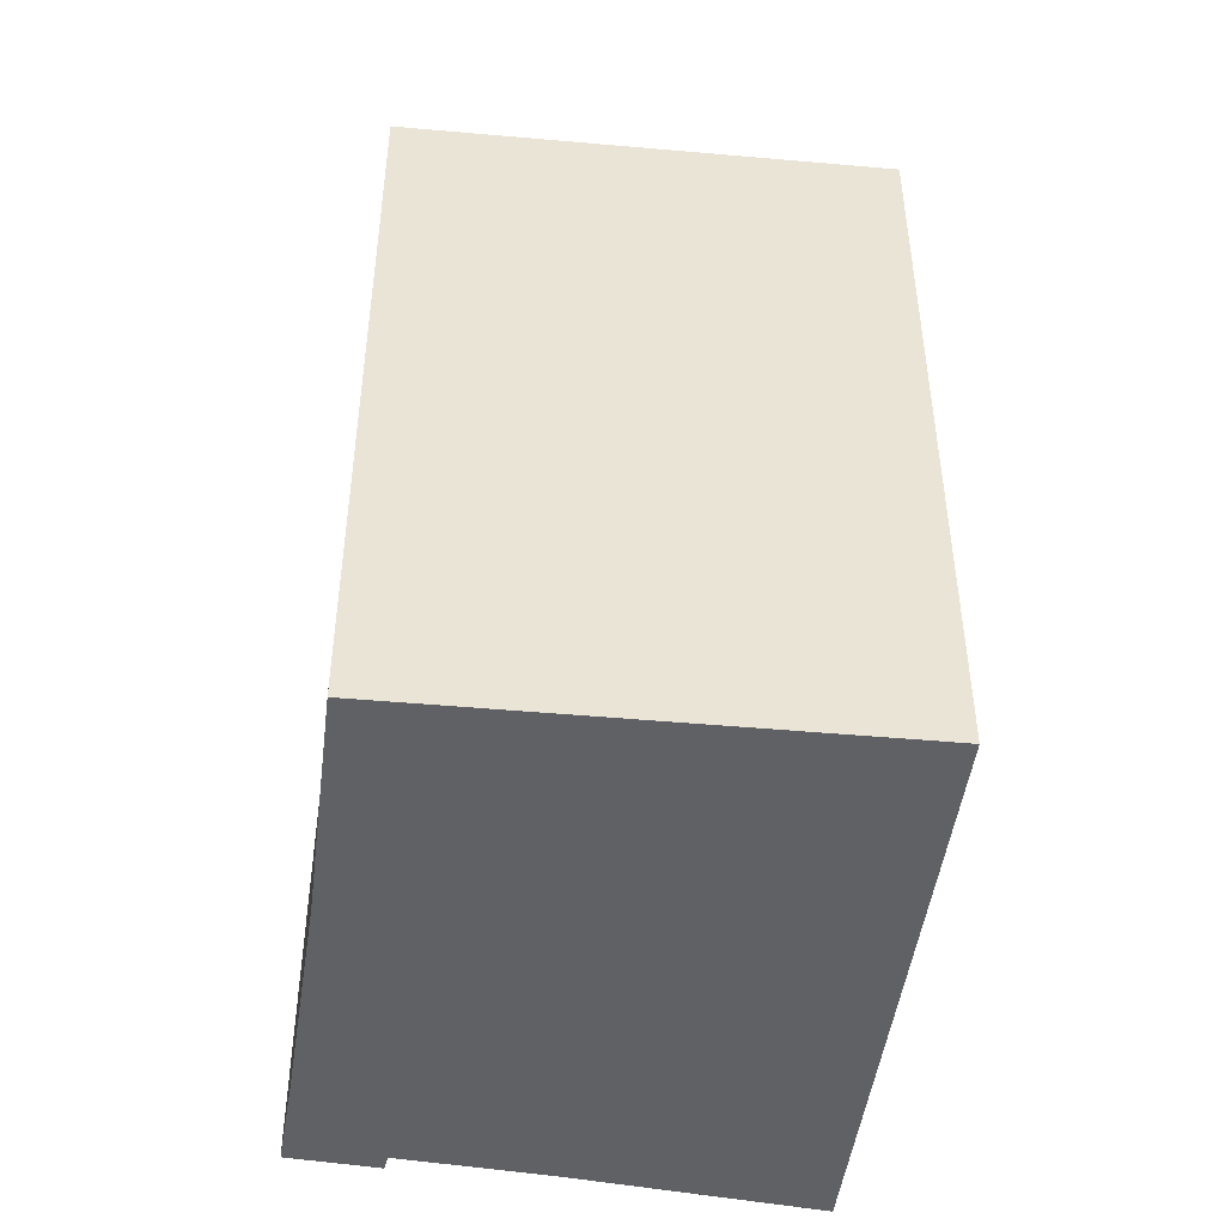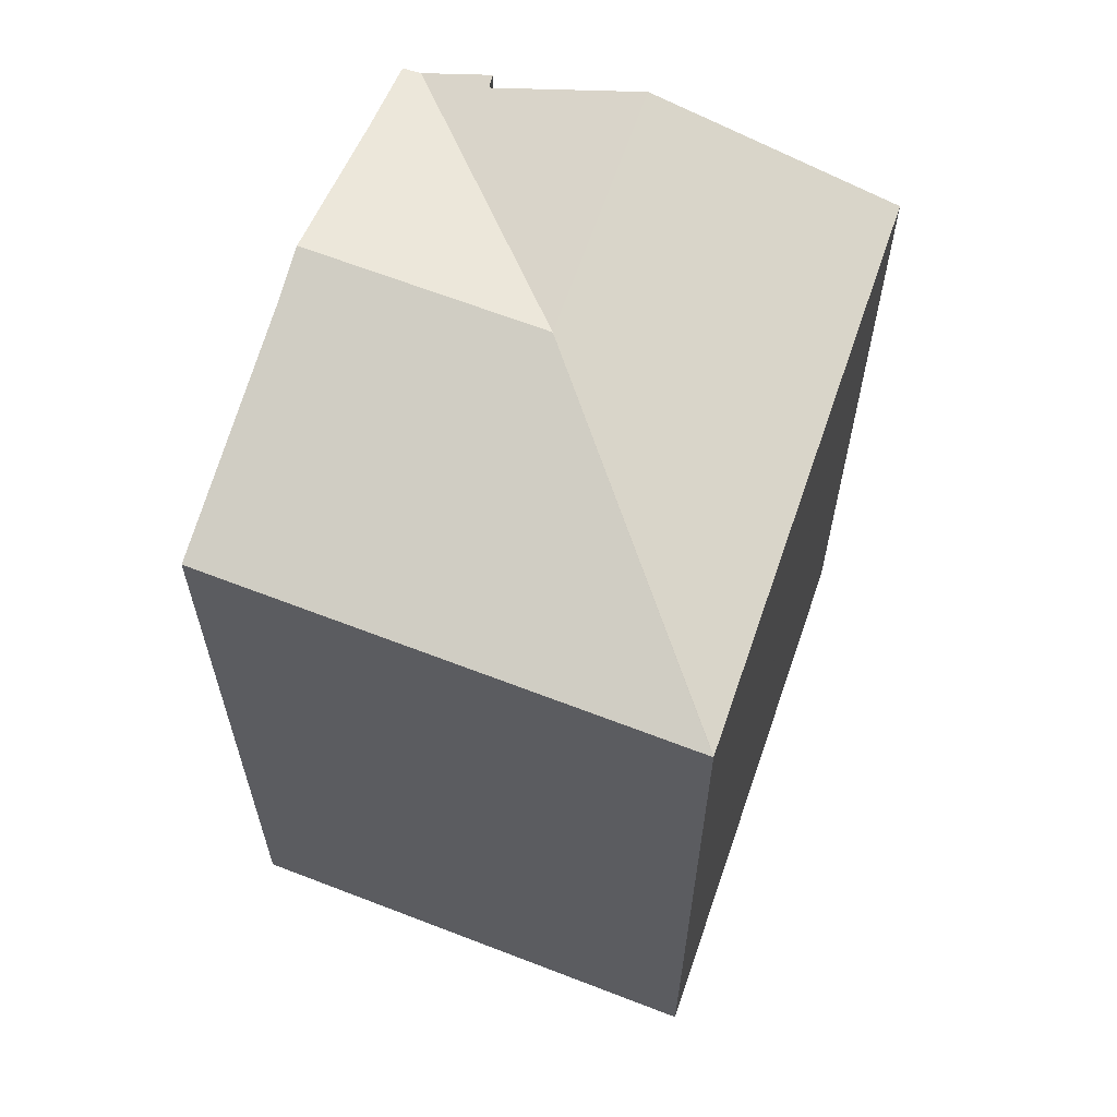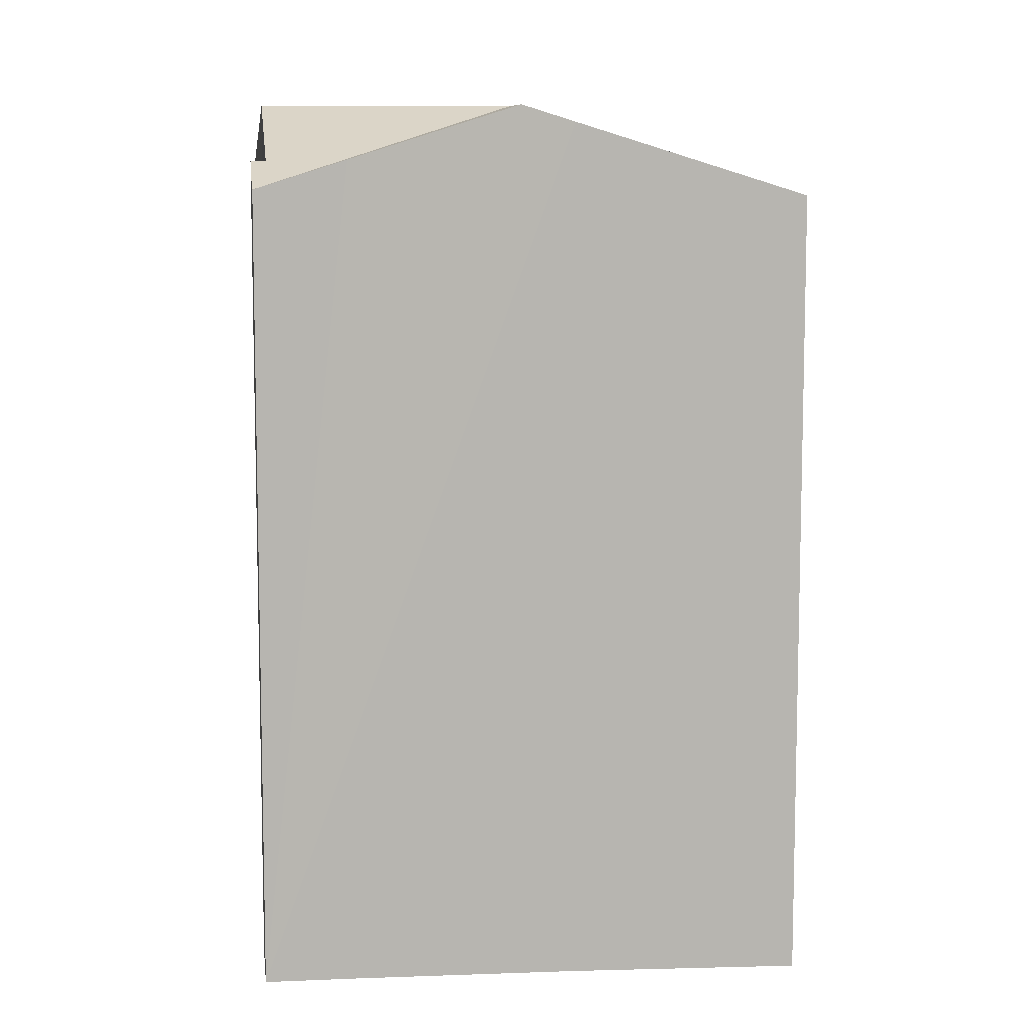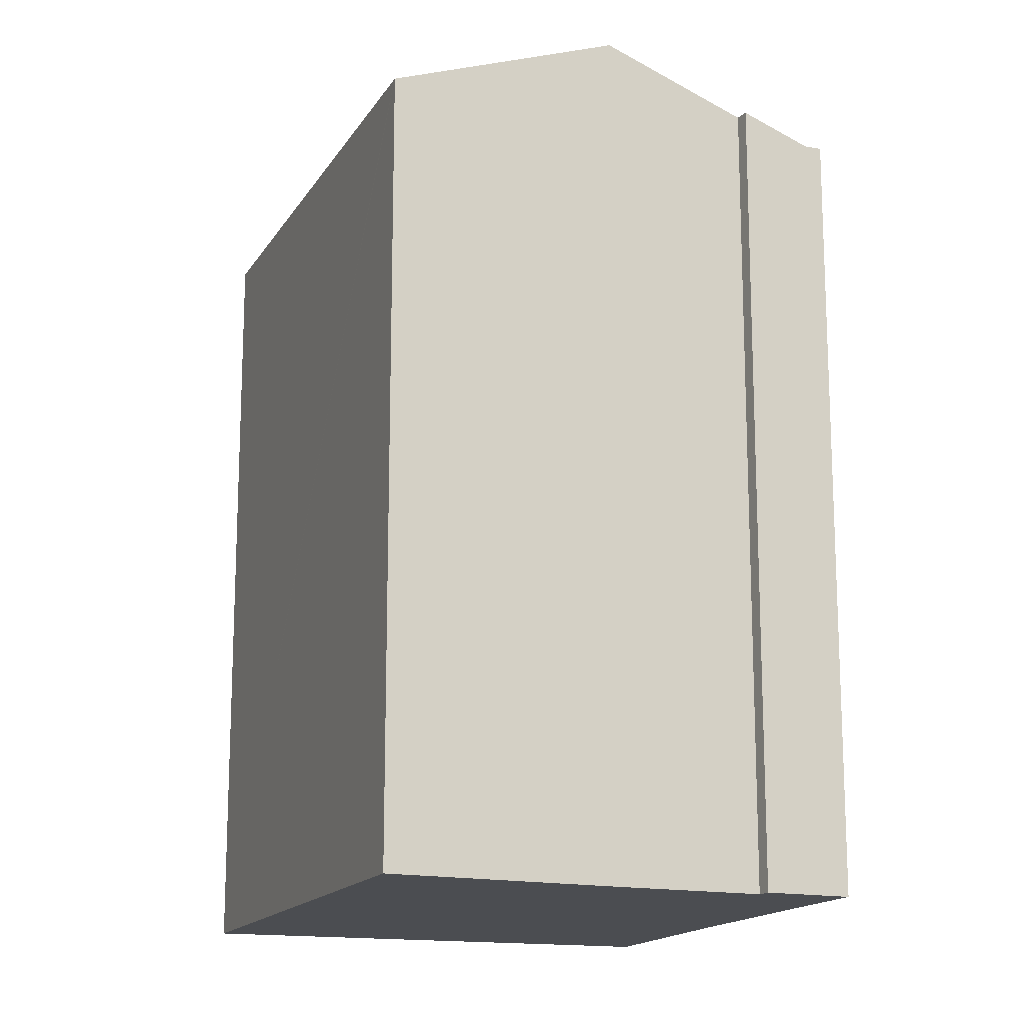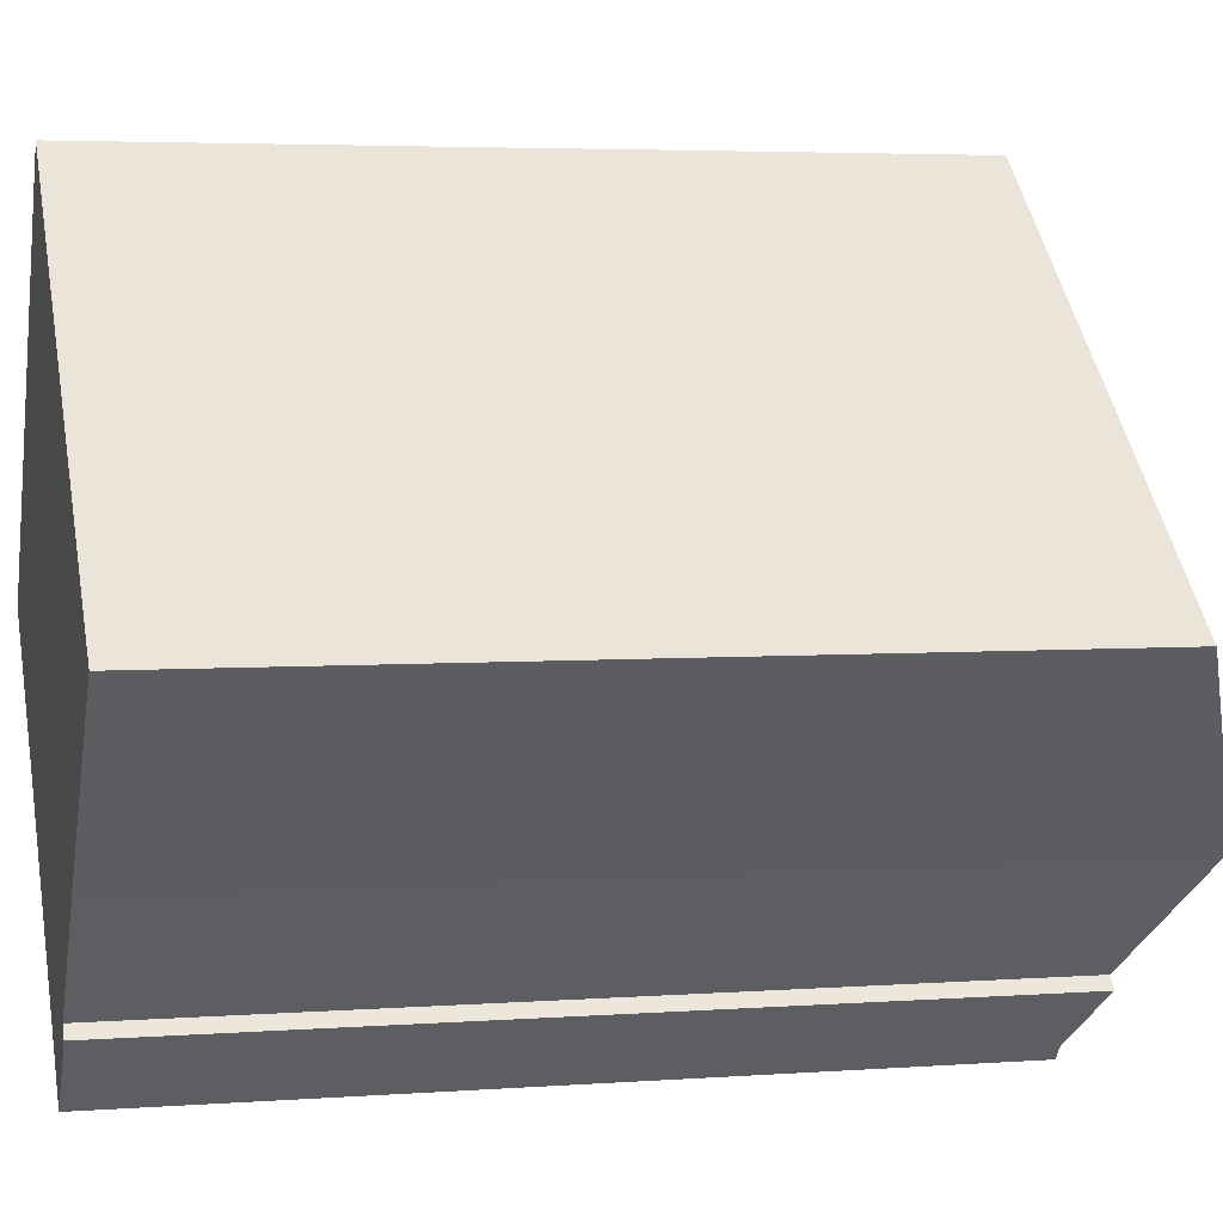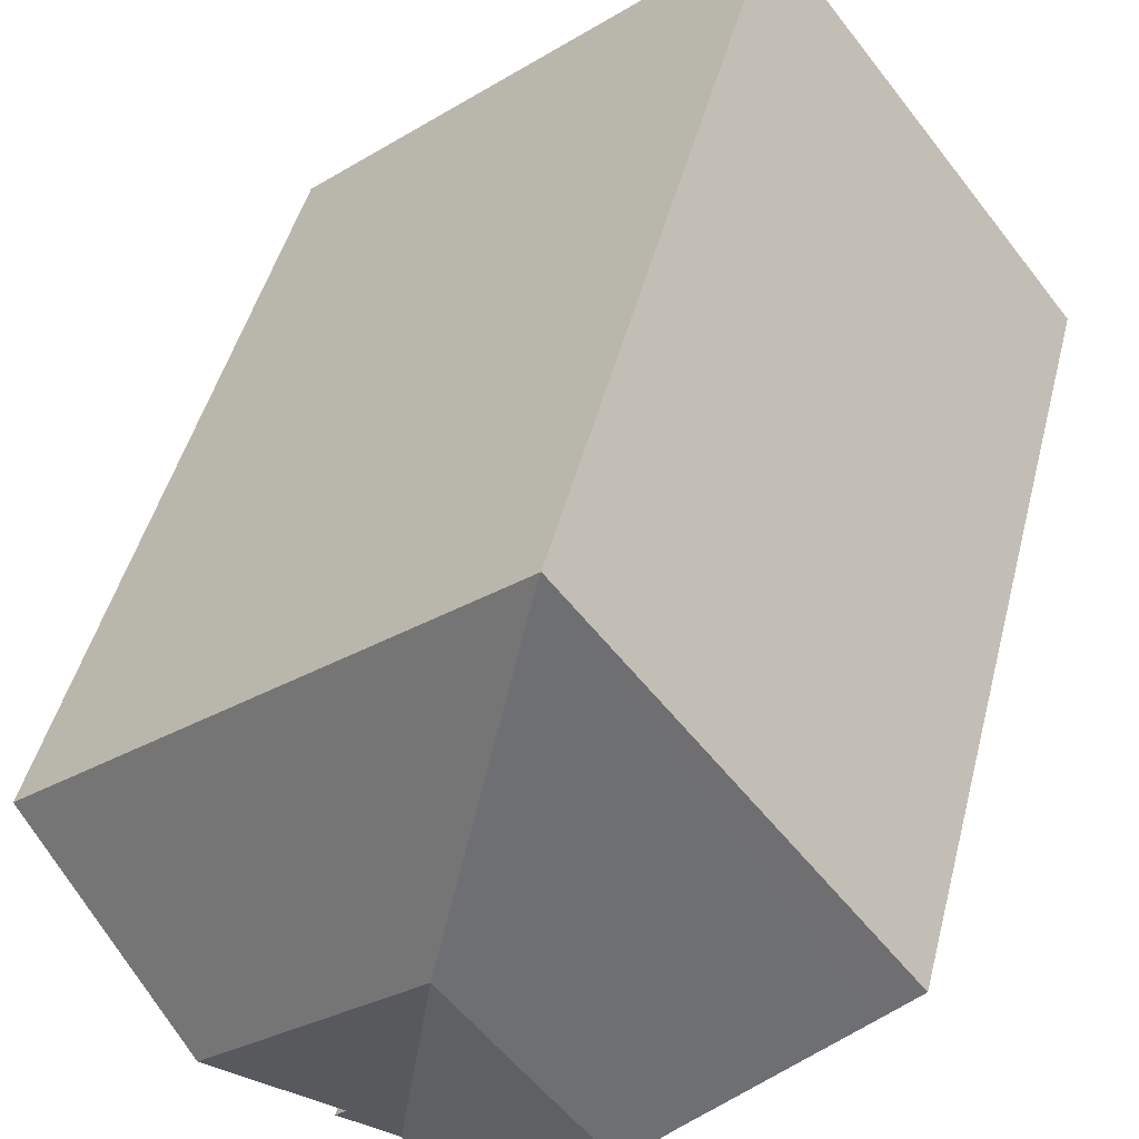
<metadata>
{"format":"obj","ext":"obj","renderer":"f3d","projection":"perspective","resolution":1024,"background":"white","views":[{"elev":-48.9,"azim":-57.6,"up":"+Y"},{"elev":64.5,"azim":-30.6,"up":"+Y"},{"elev":9.2,"azim":-144.7,"up":"+Y"},{"elev":-15.8,"azim":109.3,"up":"+Y"},{"elev":4.3,"azim":76.3,"up":"+Z"},{"elev":45.9,"azim":-166.0,"up":"+Z"}]}
</metadata>
<code>
v  7.868 18.98 0.183
v  9.989 17.79 -5.918
v  9.178 17.21 -7.296
v  10.21 17.78 -6.154
v  12.13 18.95 -3.571
v  12.19 18.98 -3.512
v  8.914 17.22 -7.586
v  7.445 17.84 -6.273
v  4.688 18.98 -3.882
v  3.82 18.62 -3.13
v  6.446 17.07 8.24
v  0.761 17.38 -0.623
v  0 17.07 1.045e-15
v  6.459 17.08 8.229
v  15.54 17.22 -0.049
v  15.78 17.08 0.262
v  15.81 17.08 0.235
v  8.302 17.08 6.654
v  10.21 3.768e-16 -6.154
v  8.914 4.645e-16 -7.586
v  9.178 4.468e-16 -7.296
v  12.13 2.187e-16 -3.571
v  15.81 -1.439e-17 0.235
v  15.54 3e-18 -0.049
v  12.19 2.15e-16 -3.512
v  9.989 3.624e-16 -5.918
v  7.445 3.841e-16 -6.273
v  3.82 1.917e-16 -3.13
v  4.688 2.377e-16 -3.882
v  0 0 0
v  0.761 3.815e-17 -0.623
v  6.446 -5.046e-16 8.24
v  6.459 -5.039e-16 8.229
v  8.302 -4.074e-16 6.654
v  15.78 -1.604e-17 0.262
g defaultobject
f 1 2 3
f 4 3 2
f 5 2 1
f 6 5 1
f 7 1 3
f 1 7 8
f 1 8 9
f 10 1 9
f 1 10 11
f 11 10 12
f 11 12 13
f 1 11 14
f 15 16 17
f 16 15 18
f 18 15 6
f 18 6 14
f 14 6 1
f 19 3 4
f 3 19 7
f 7 19 20
f 20 19 21
f 15 5 6
f 5 15 22
f 22 15 17
f 22 17 23
f 22 23 24
f 22 24 25
f 22 2 5
f 2 22 26
f 20 8 7
f 8 20 9
f 9 20 10
f 10 20 27
f 10 27 28
f 28 27 29
f 28 12 10
f 12 28 13
f 13 28 30
f 30 28 31
f 30 11 13
f 11 30 32
f 11 18 14
f 18 11 32
f 18 32 16
f 16 32 17
f 17 32 23
f 23 32 33
f 23 33 34
f 23 34 35
f 26 4 2
f 4 26 19
f 30 33 32
f 33 30 34
f 34 30 35
f 35 30 23
f 23 30 24
f 24 30 25
f 25 30 22
f 22 30 26
f 26 30 31
f 26 31 28
f 26 28 29
f 26 29 27
f 26 27 19
f 19 27 21
f 21 27 20

</code>
